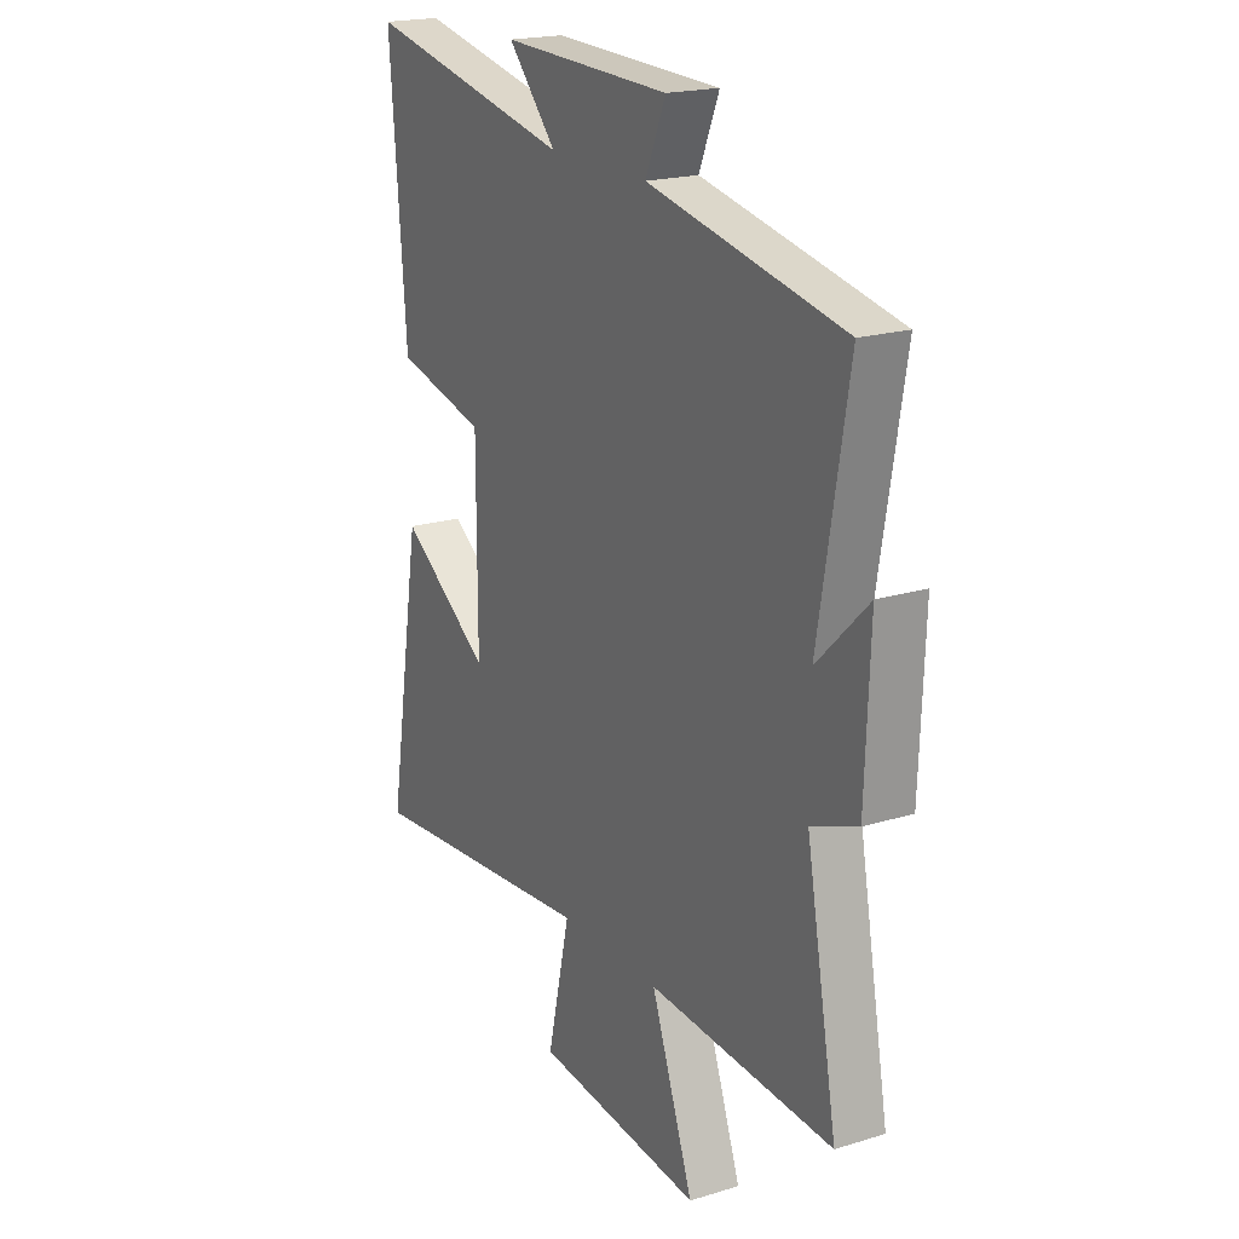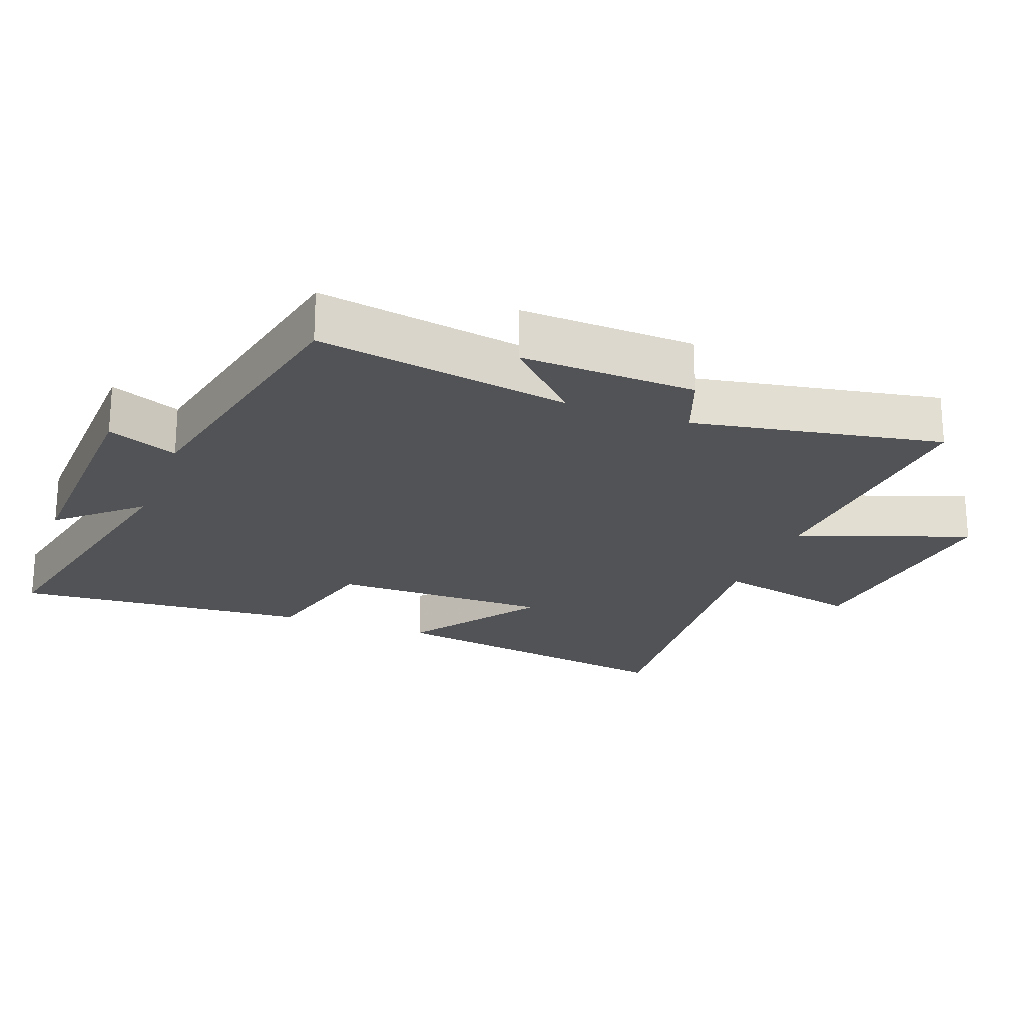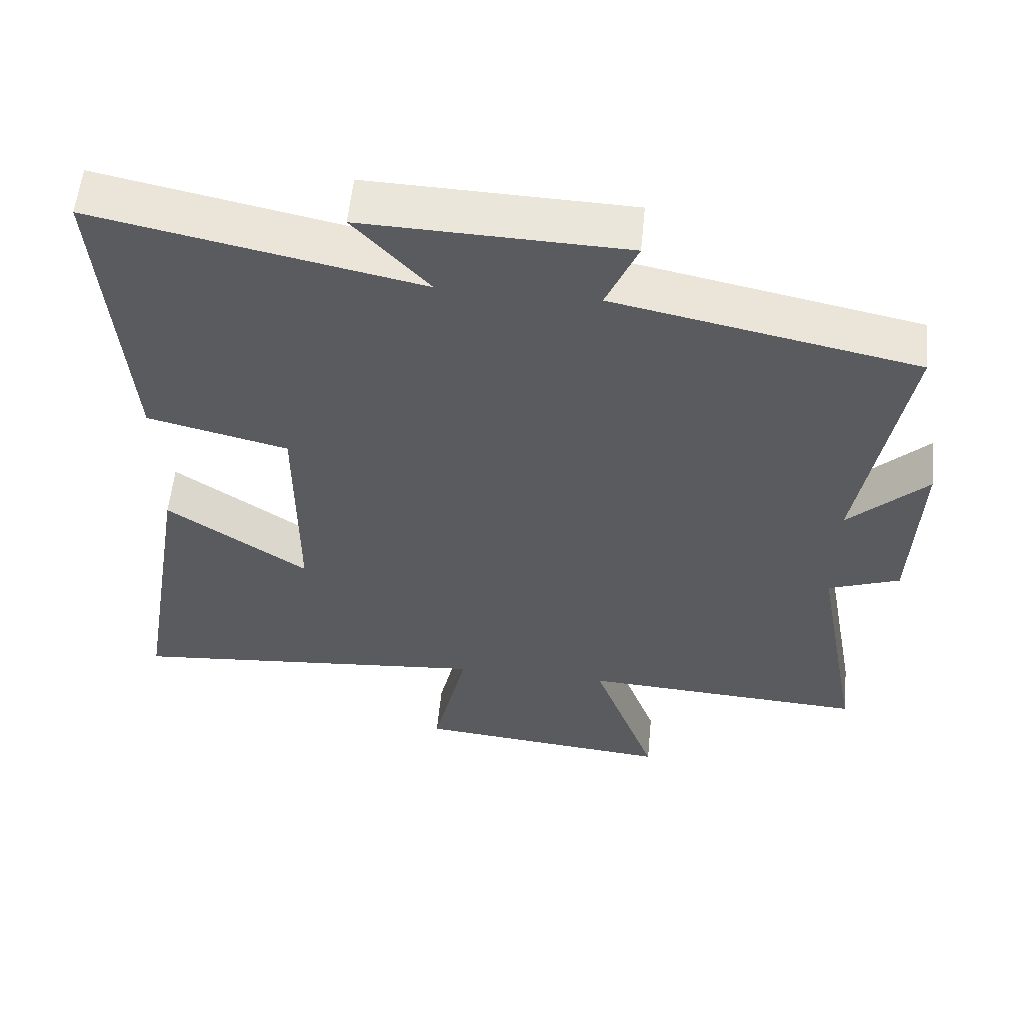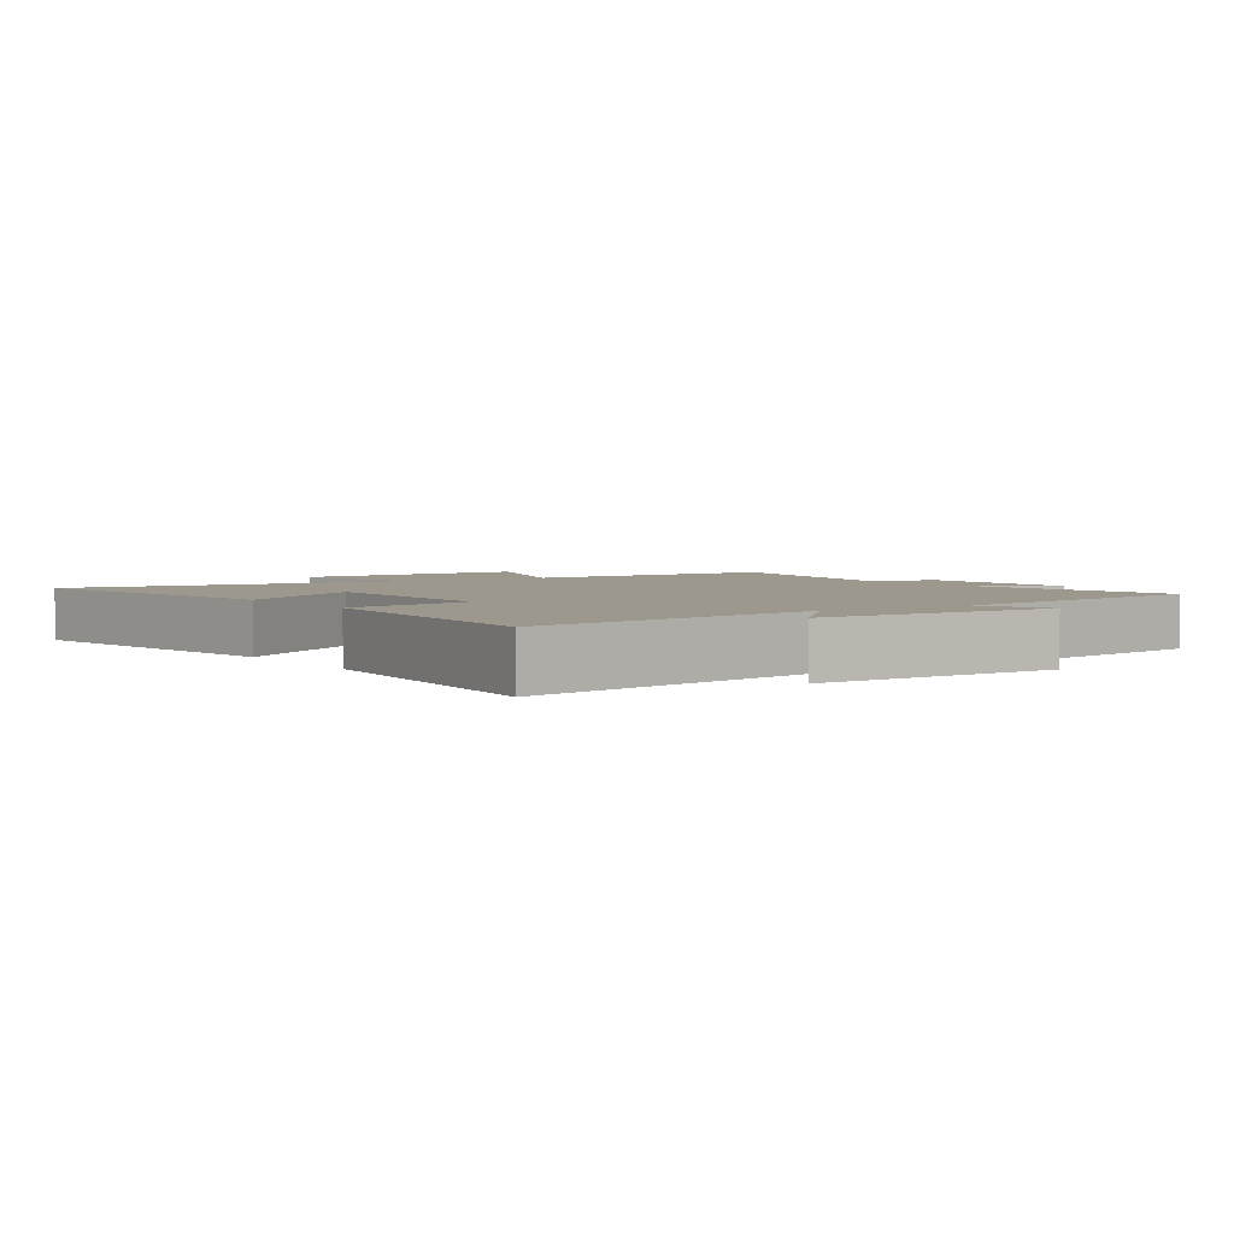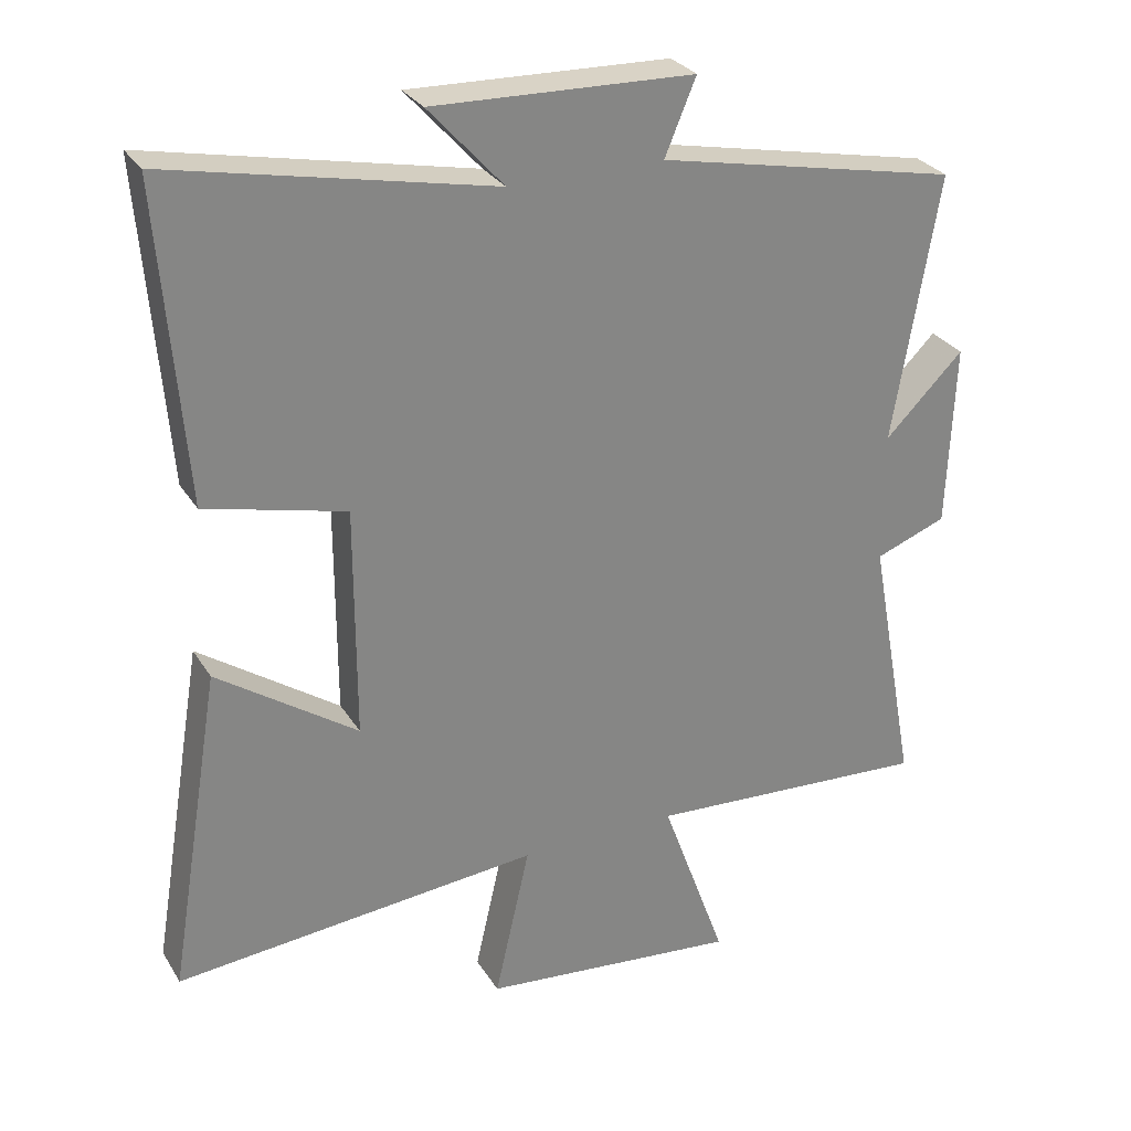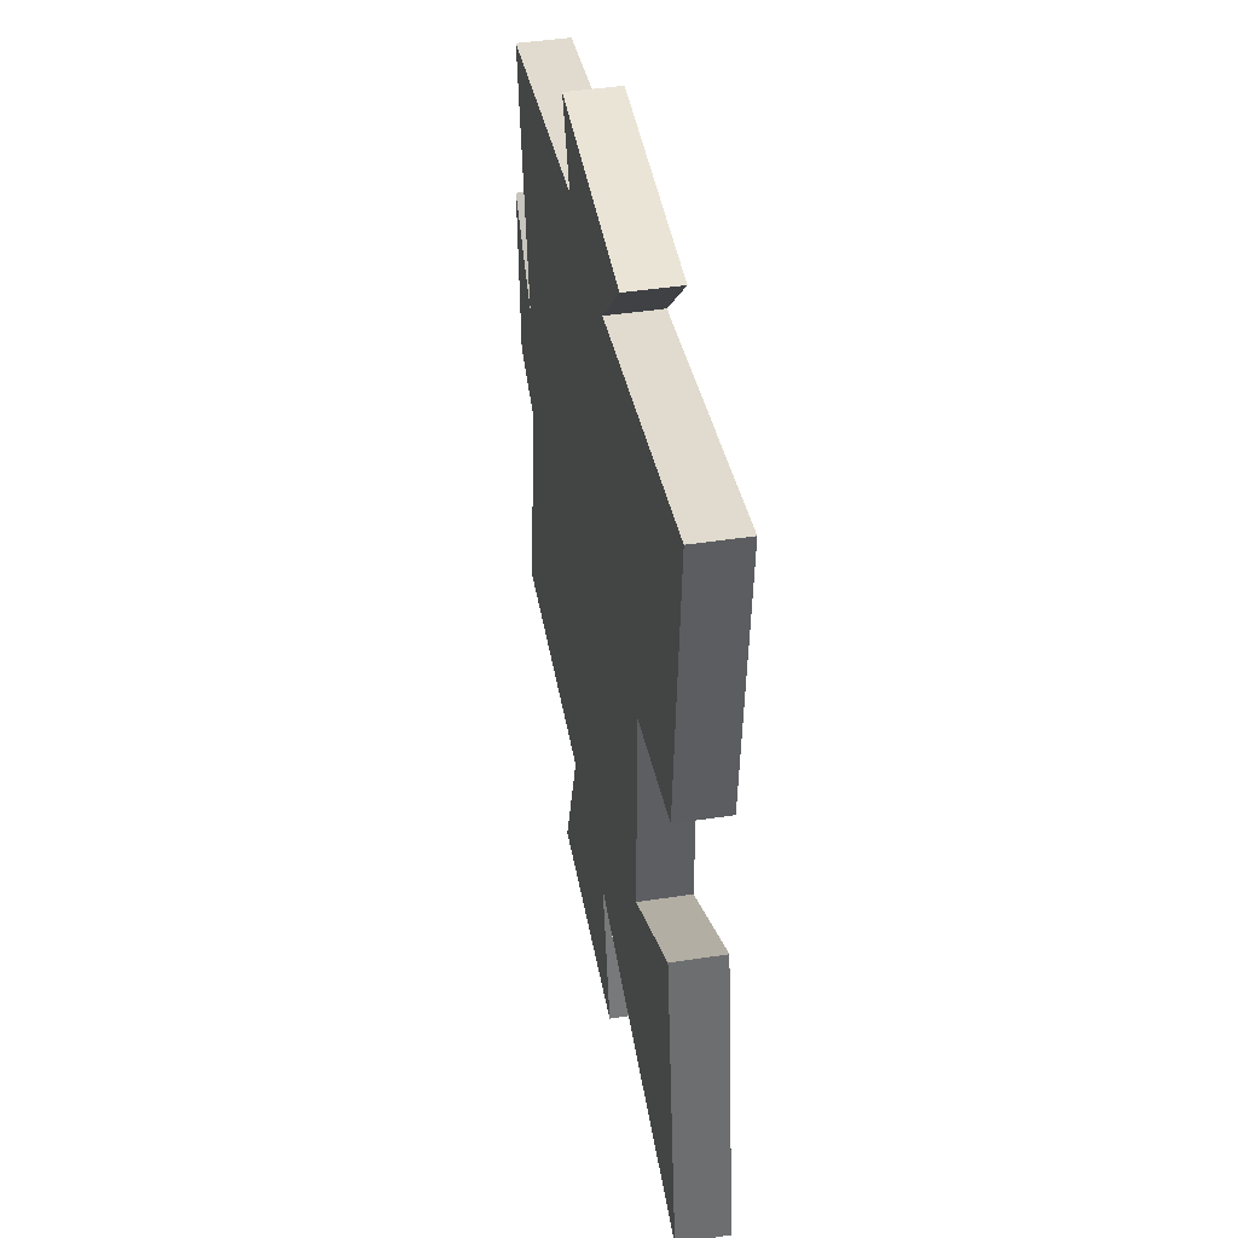
<metadata>
{"format":"obj","ext":"obj","renderer":"f3d","projection":"perspective","resolution":1024,"background":"white","views":[{"elev":19.8,"azim":60.4,"up":"+Z"},{"elev":-22.0,"azim":69.3,"up":"+Y"},{"elev":57.0,"azim":5.6,"up":"+Z"},{"elev":3.0,"azim":-33.0,"up":"+Y"},{"elev":28.8,"azim":-25.9,"up":"+Z"},{"elev":45.8,"azim":-99.9,"up":"+Z"}]}
</metadata>
<code>
v -0.576 0.07 -0.547
v -0.5 0.07 -0.088
v -0.302 0.07 -0.225
v -0.302 0.07 0.103
v -0.5 0.07 0.152
v -0.535 0.07 0.596
v -0.08 0.07 0.5
v -0.186 0.07 0.617
v 0.182 0.07 0.605
v 0.138 0.07 0.5
v 0.564 0.07 0.412
v 0.5 0.07 0.035
v 0.611 0.07 0.145
v 0.601 0.07 -0.115
v 0.5 0.07 -0.153
v 0.568 0.07 -0.524
v 0.165 0.07 -0.5
v 0.257 0.07 -0.755
v -0.109 0.07 -0.719
v -0.059 0.07 -0.5
v -0.576 0 -0.547
v -0.5 0 -0.088
v -0.302 0 -0.225
v -0.302 0 0.103
v -0.5 0 0.152
v -0.535 0 0.596
v -0.08 0 0.5
v -0.186 0 0.617
v 0.182 0 0.605
v 0.138 0 0.5
v 0.564 0 0.412
v 0.5 0 0.035
v 0.611 0 0.145
v 0.601 0 -0.115
v 0.5 0 -0.153
v 0.568 0 -0.524
v 0.165 0 -0.5
v 0.257 0 -0.755
v -0.109 0 -0.719
v -0.059 0 -0.5
f 17 18 19 20
f 15 16 17
f 15 17 20
f 12 13 14 15
f 12 15 20 1
f 10 11 12
f 7 8 9 10
f 7 10 12
f 4 5 6 7
f 3 4 7 12
f 1 2 3
f 1 3 12
f 40 39 38 37
f 37 36 35
f 40 37 35
f 35 34 33 32
f 21 40 35 32
f 32 31 30
f 30 29 28 27
f 32 30 27
f 27 26 25 24
f 32 27 24 23
f 23 22 21
f 32 23 21
f 1 21 22 2
f 2 22 23 3
f 3 23 24 4
f 4 24 25 5
f 5 25 26 6
f 6 26 27 7
f 7 27 28 8
f 8 28 29 9
f 9 29 30 10
f 10 30 31 11
f 11 31 32 12
f 12 32 33 13
f 13 33 34 14
f 14 34 35 15
f 15 35 36 16
f 16 36 37 17
f 17 37 38 18
f 18 38 39 19
f 19 39 40 20
f 20 40 21 1

</code>
